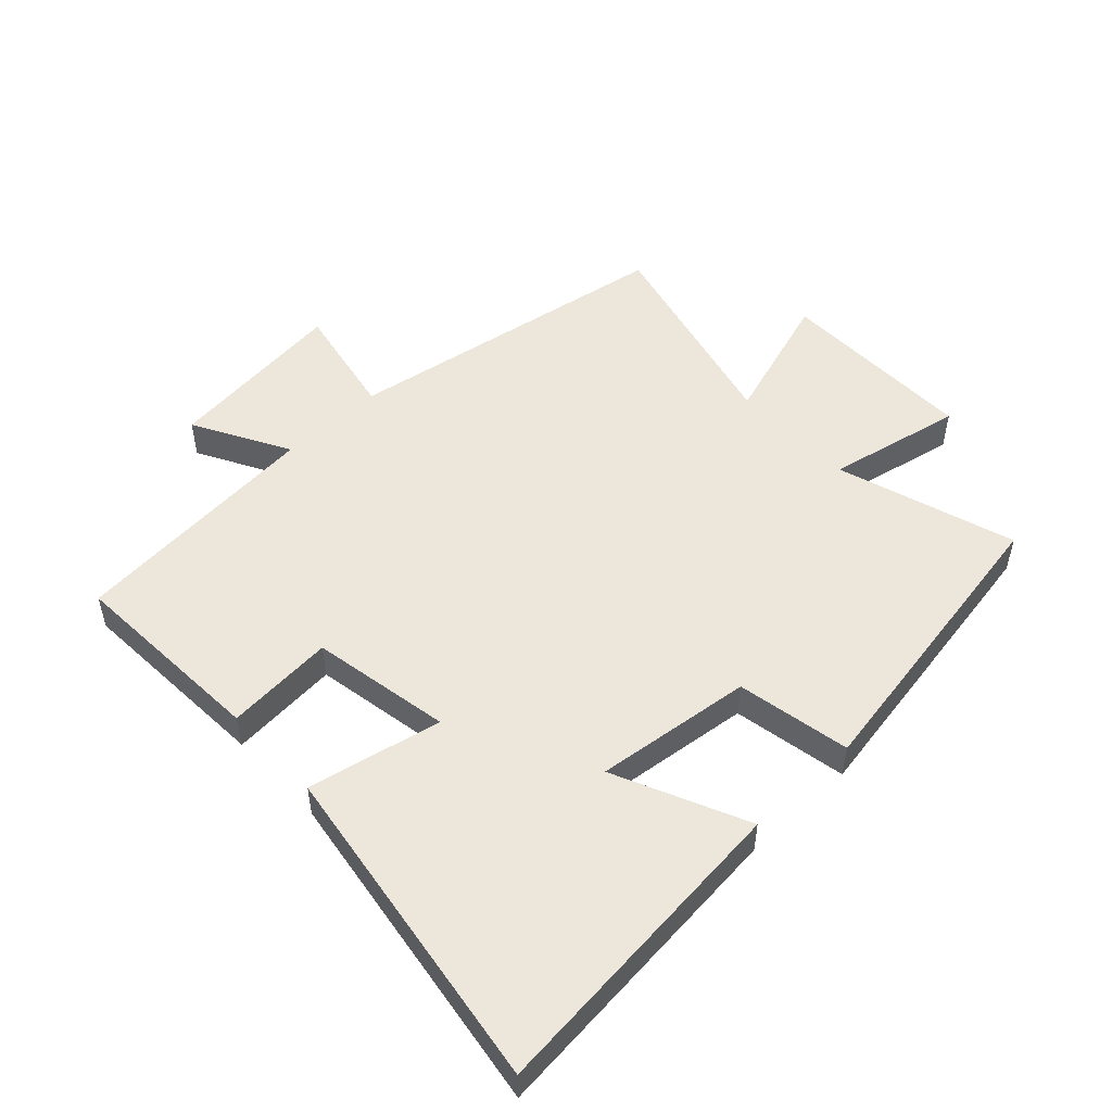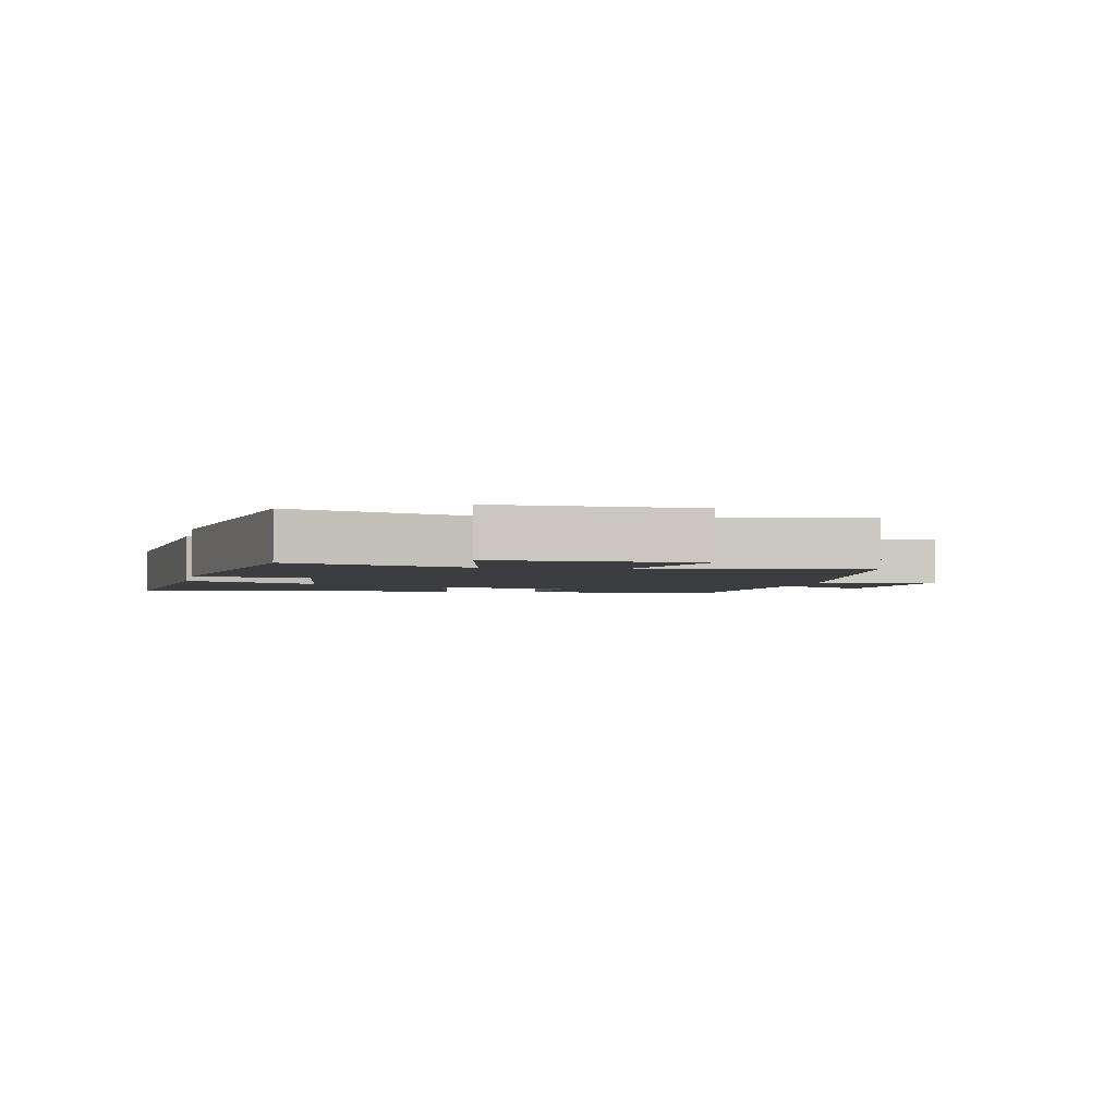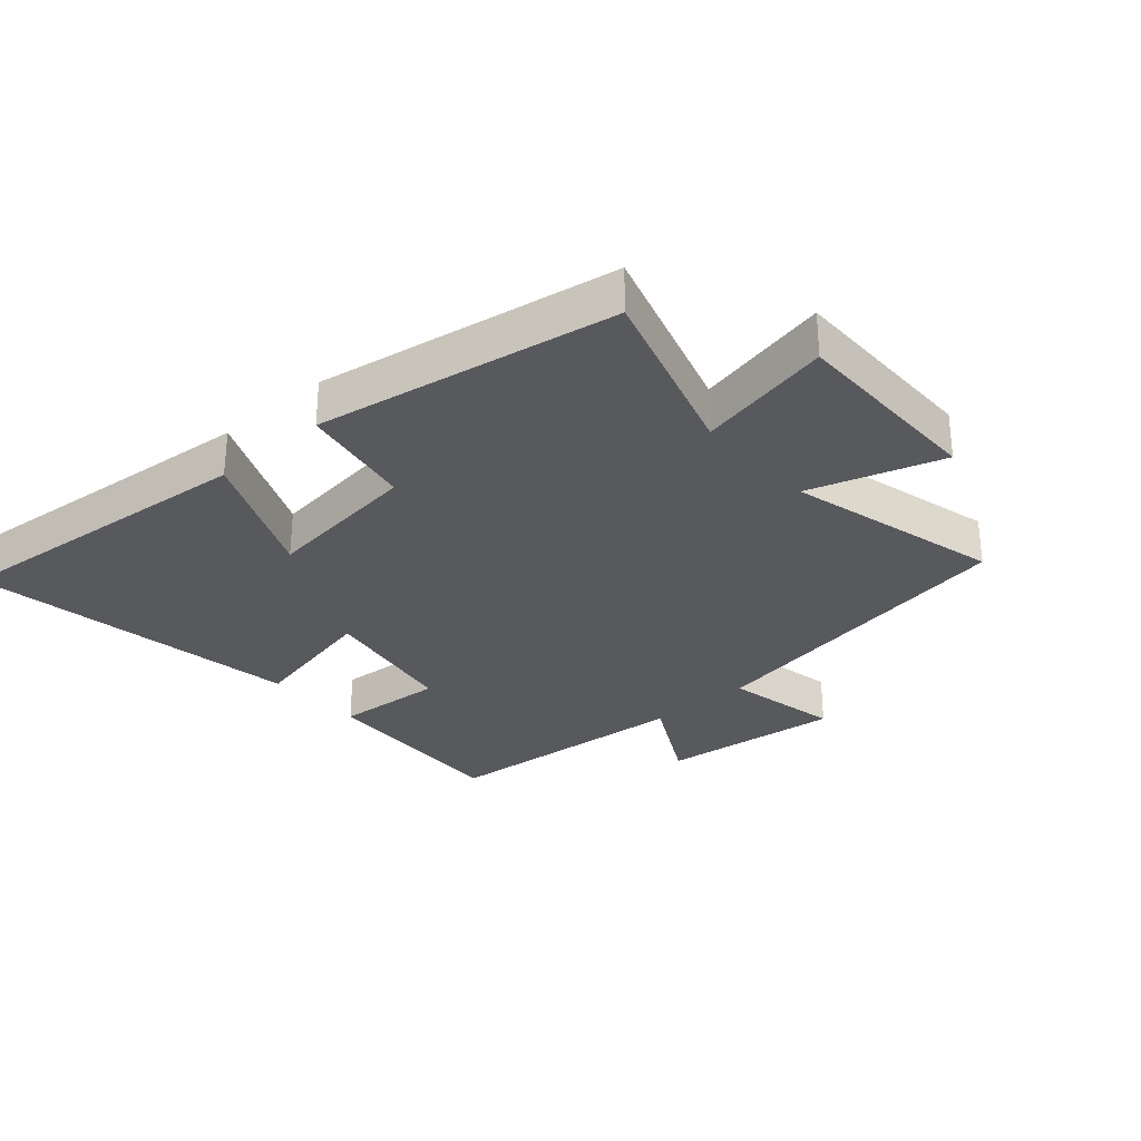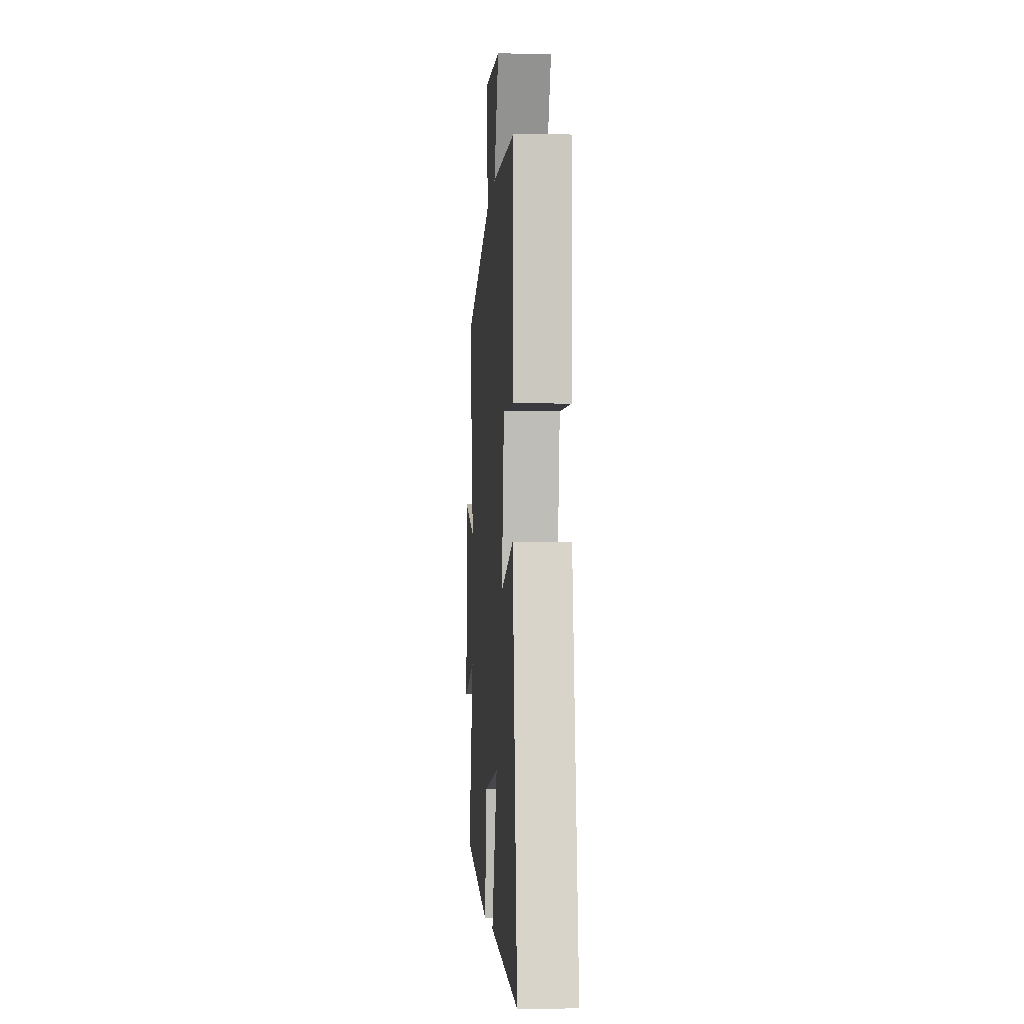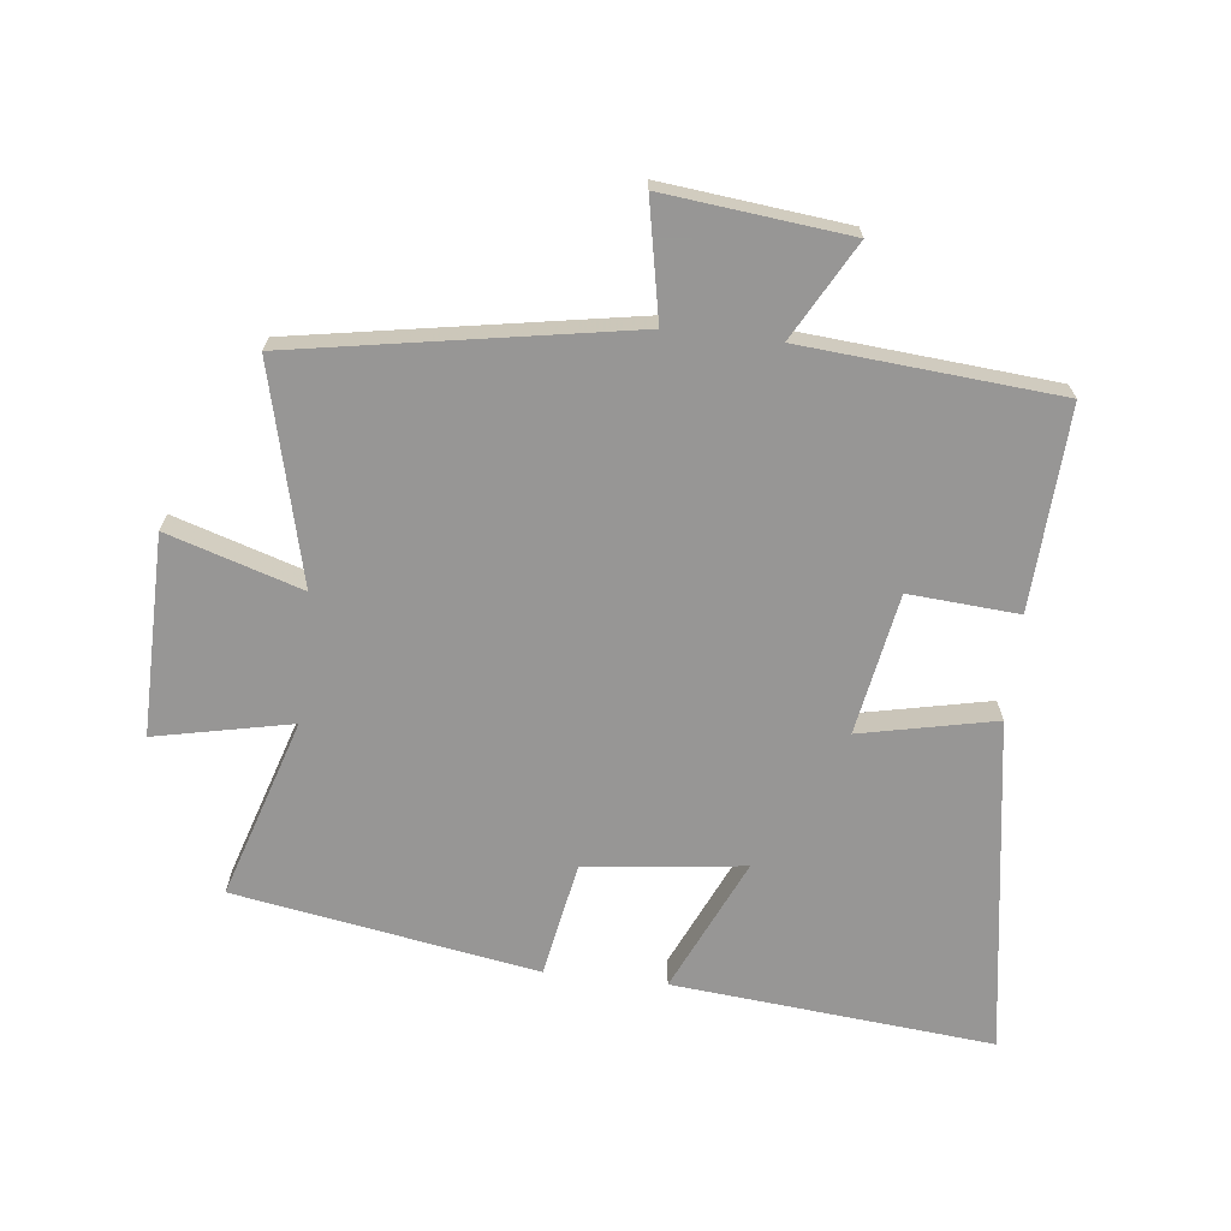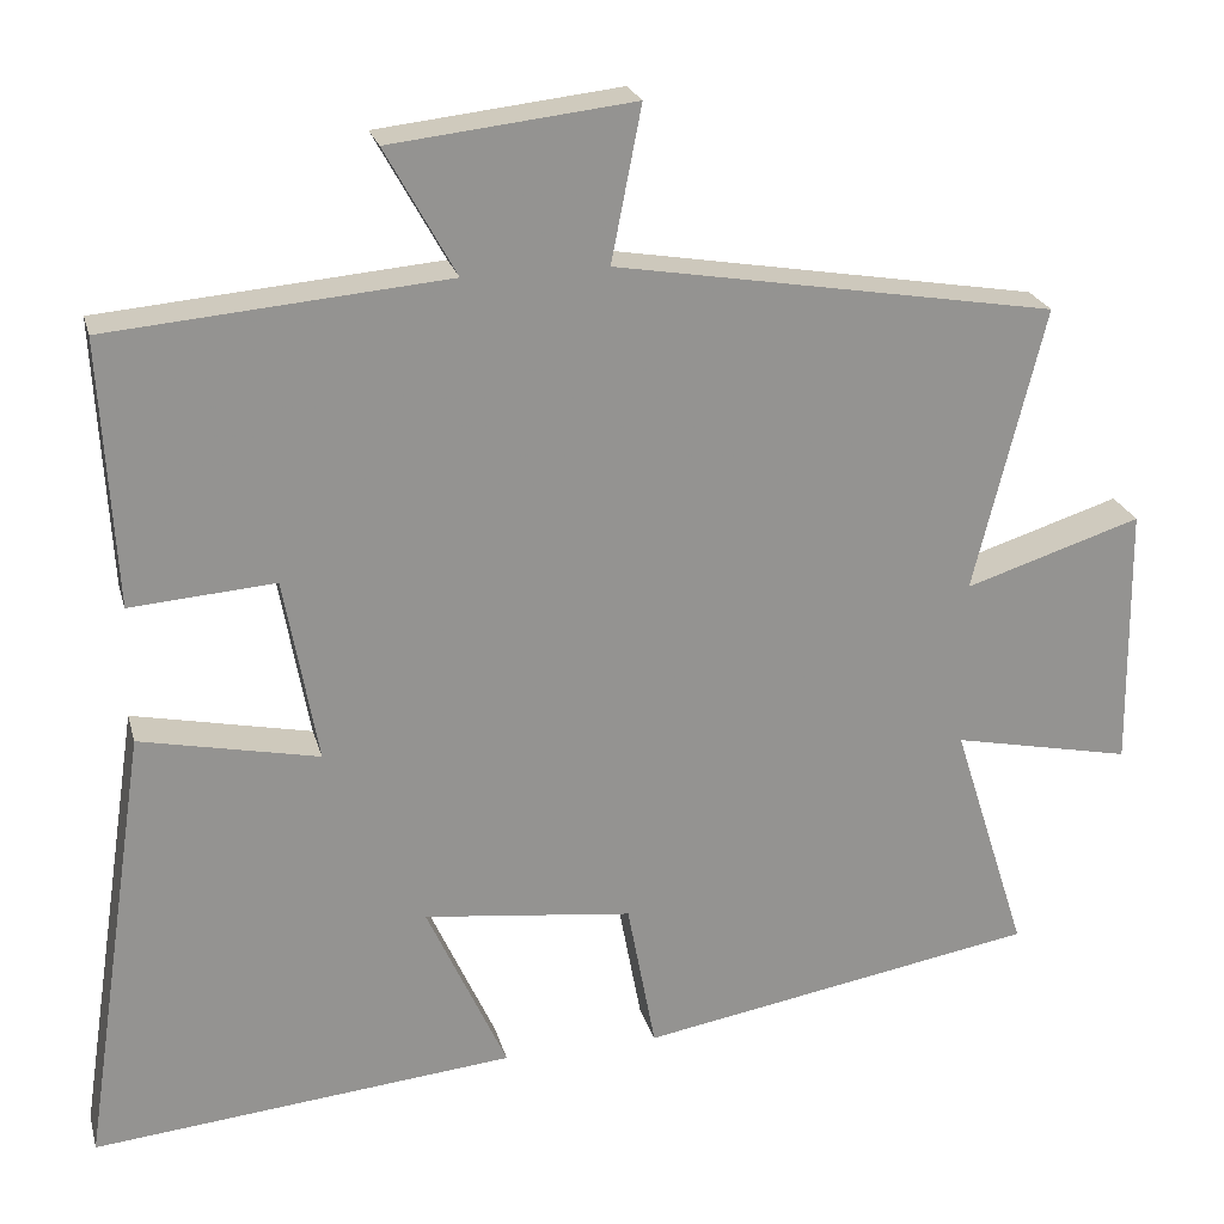
<metadata>
{"format":"obj","ext":"obj","renderer":"f3d","projection":"perspective","resolution":1024,"background":"white","views":[{"elev":51.6,"azim":136.8,"up":"+Y"},{"elev":-2.7,"azim":-102.0,"up":"+Y"},{"elev":-29.8,"azim":-138.4,"up":"+Y"},{"elev":-5.0,"azim":86.4,"up":"+Z"},{"elev":-68.0,"azim":-6.4,"up":"+Y"},{"elev":23.3,"azim":165.8,"up":"+Z"}]}
</metadata>
<code>
v 0.58 0.07 -0.548
v 0.075 0.07 -0.5
v 0.171 0.07 -0.289
v -0.079 0.07 -0.319
v -0.113 0.07 -0.5
v -0.59 0.07 -0.418
v -0.5 0.07 -0.134
v -0.715 0.07 -0.179
v -0.711 0.07 0.137
v -0.5 0.07 0.07
v -0.584 0.07 0.41
v -0.057 0.07 0.5
v -0.093 0.07 0.684
v 0.197 0.07 0.652
v 0.113 0.07 0.5
v 0.517 0.07 0.466
v 0.5 0.07 0.147
v 0.327 0.07 0.16
v 0.287 0.07 -0.062
v 0.5 0.07 -0.017
v 0.58 0 -0.548
v 0.075 0 -0.5
v 0.171 0 -0.289
v -0.079 0 -0.319
v -0.113 0 -0.5
v -0.59 0 -0.418
v -0.5 0 -0.134
v -0.715 0 -0.179
v -0.711 0 0.137
v -0.5 0 0.07
v -0.584 0 0.41
v -0.057 0 0.5
v -0.093 0 0.684
v 0.197 0 0.652
v 0.113 0 0.5
v 0.517 0 0.466
v 0.5 0 0.147
v 0.327 0 0.16
v 0.287 0 -0.062
v 0.5 0 -0.017
f 19 20 1 2
f 15 16 17 18
f 15 18 19
f 12 13 14 15
f 10 11 12 15
f 10 15 19
f 7 8 9 10
f 7 10 19
f 4 5 6 7
f 3 4 7 19
f 2 3 19
f 22 21 40 39
f 38 37 36 35
f 39 38 35
f 35 34 33 32
f 35 32 31 30
f 39 35 30
f 30 29 28 27
f 39 30 27
f 27 26 25 24
f 39 27 24 23
f 39 23 22
f 1 21 22 2
f 2 22 23 3
f 3 23 24 4
f 4 24 25 5
f 5 25 26 6
f 6 26 27 7
f 7 27 28 8
f 8 28 29 9
f 9 29 30 10
f 10 30 31 11
f 11 31 32 12
f 12 32 33 13
f 13 33 34 14
f 14 34 35 15
f 15 35 36 16
f 16 36 37 17
f 17 37 38 18
f 18 38 39 19
f 19 39 40 20
f 20 40 21 1

</code>
